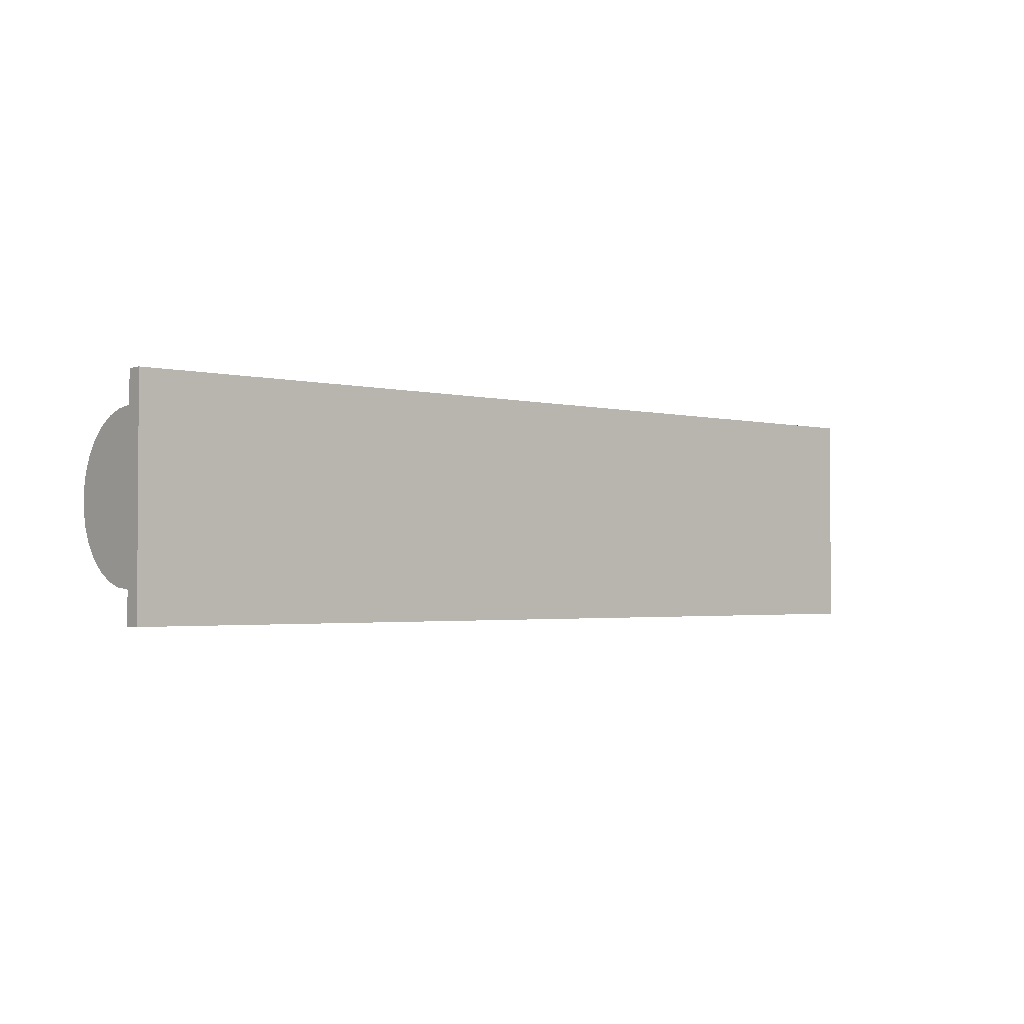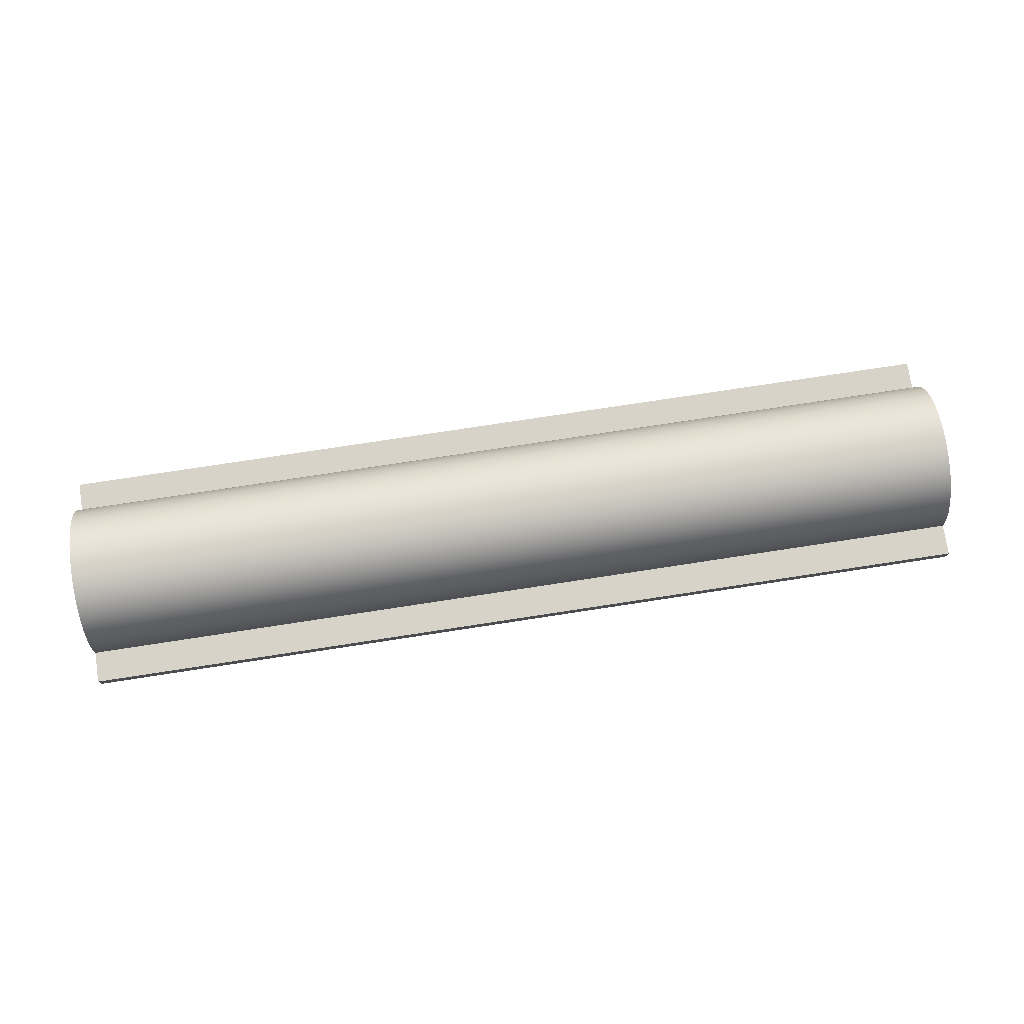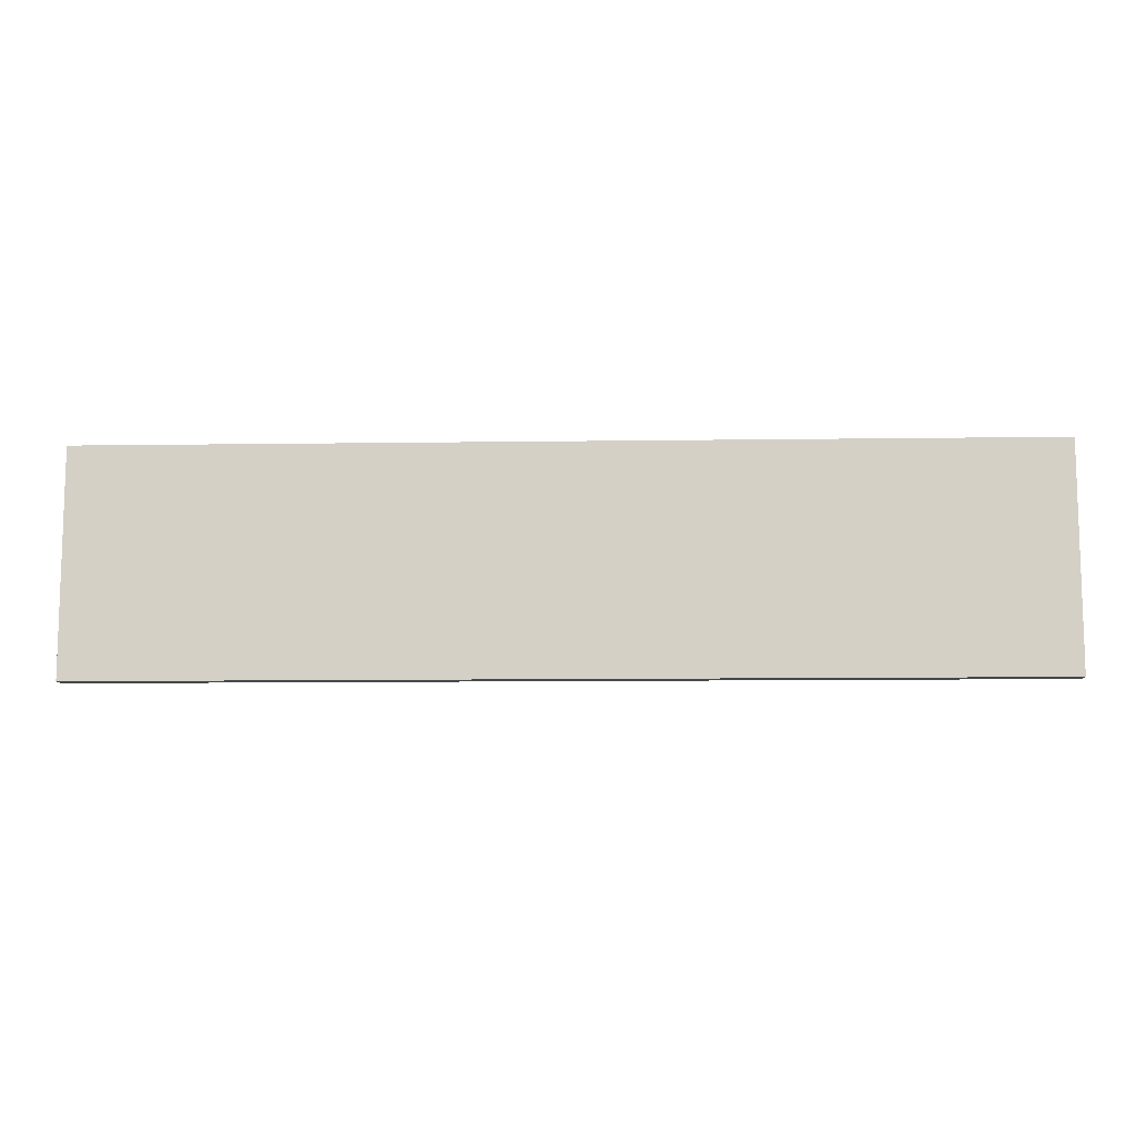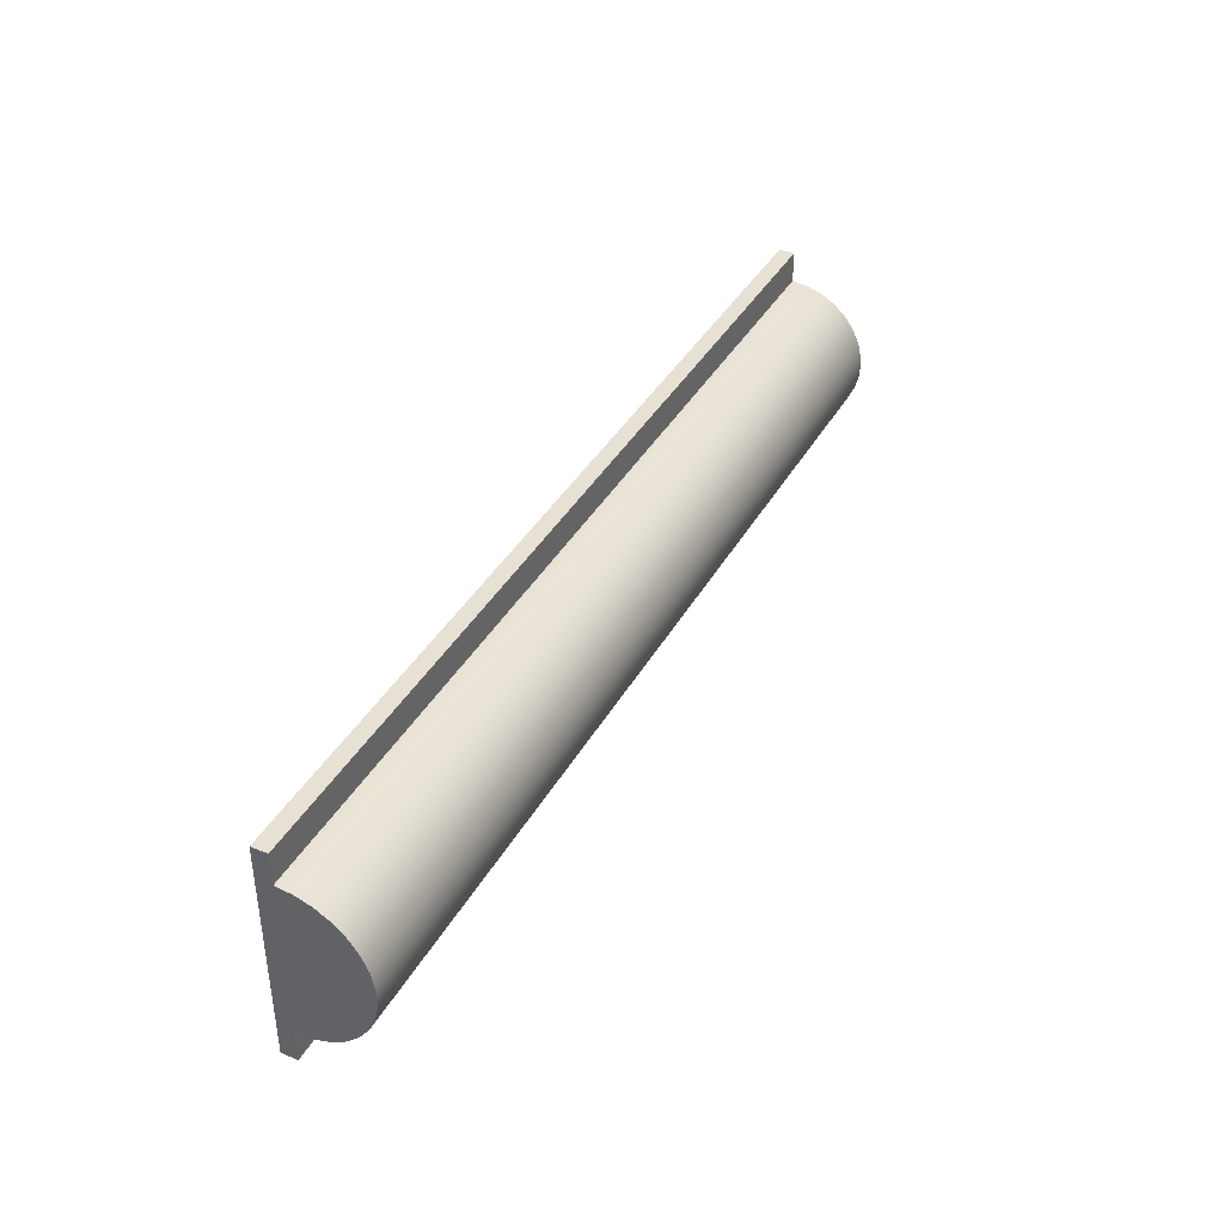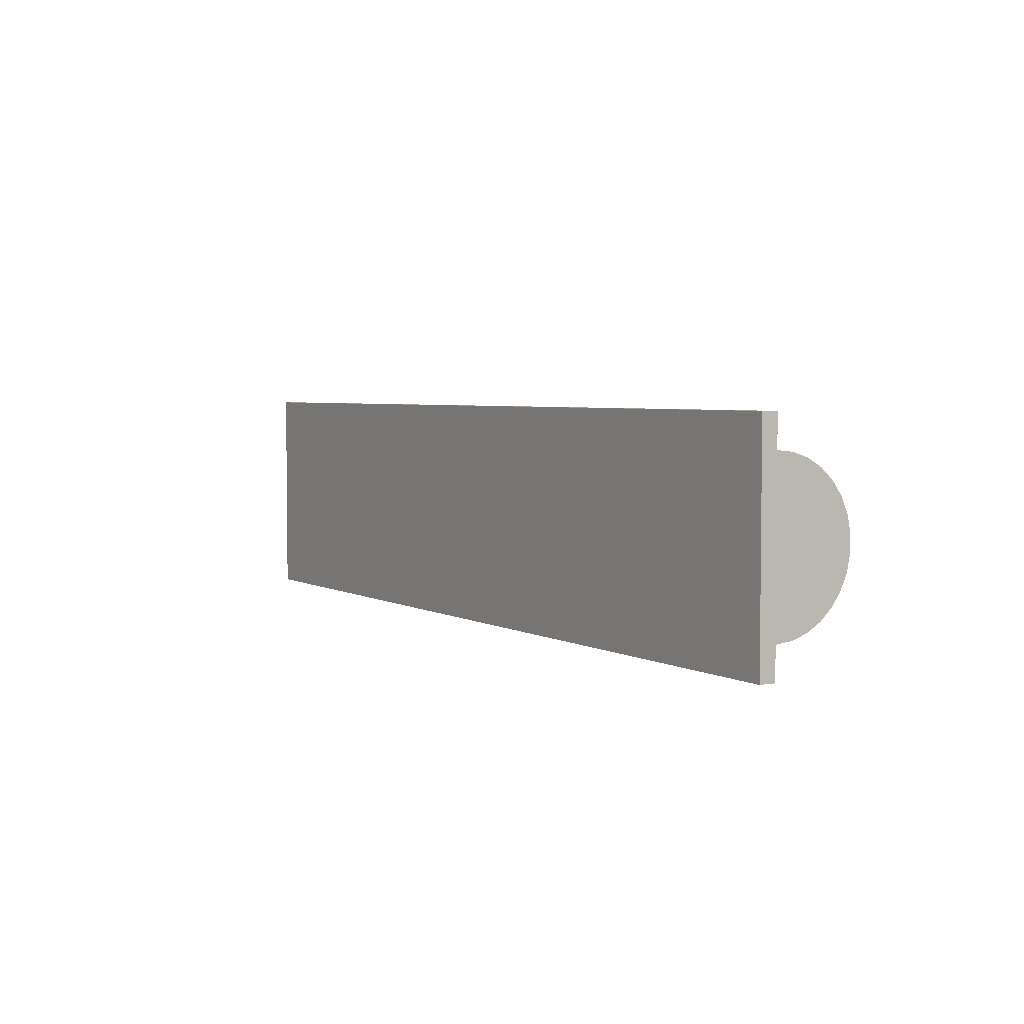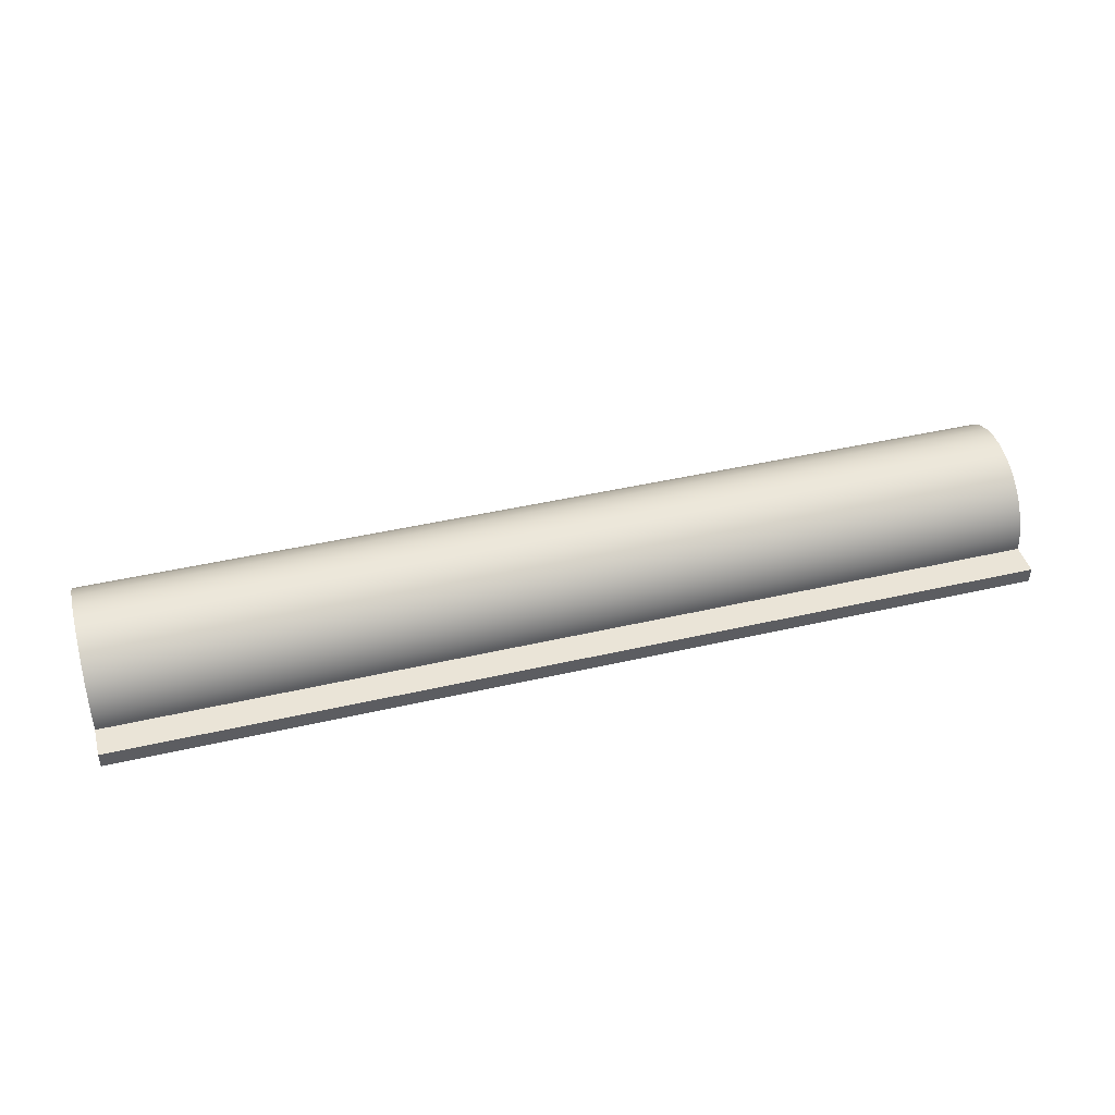
<metadata>
{"format":"obj","ext":"obj","renderer":"f3d","projection":"perspective","resolution":1024,"background":"white","views":[{"elev":-2.2,"azim":-41.6,"up":"+Z"},{"elev":75.9,"azim":171.3,"up":"+Y"},{"elev":-10.2,"azim":2.1,"up":"+Z"},{"elev":39.0,"azim":116.7,"up":"+Z"},{"elev":4.0,"azim":58.9,"up":"+Z"},{"elev":43.7,"azim":-15.2,"up":"+Y"}]}
</metadata>
<code>
v -14.99 1.776e-15 -2.54
v 14.99 1.776e-15 -2.54
v 14.99 1.776e-15 -3.556
v -14.99 1.776e-15 -3.556
v -14.99 -0.0112 3.556
v 14.99 -0.0112 3.556
v 14.99 -0.0112 2.54
v -14.99 -0.0112 2.54
v -14.99 1.776e-15 -3.556
v 14.99 1.776e-15 -3.556
v 14.99 -0.5202 -3.556
v -14.99 -0.5202 -3.556
v -14.99 -0.5202 -3.556
v 14.99 -0.5202 -3.556
v 14.99 -0.5202 3.556
v -14.99 -0.5202 3.556
v -14.99 1.776e-15 -2.54
v -14.99 1.776e-15 -3.556
v -14.99 -0.5202 -3.556
v -14.99 -0.5202 3.556
v -14.99 -0.0112 3.556
v -14.99 -0.0112 2.54
v -14.99 0.5179 2.487
v -14.99 1.024 2.324
v -14.99 1.486 2.06
v -14.99 1.882 1.706
v -14.99 2.196 1.276
v -14.99 2.414 0.7913
v -14.99 2.525 0.2714
v -14.99 2.527 -0.2603
v -14.99 2.417 -0.7806
v -14.99 2.202 -1.267
v -14.99 1.89 -1.697
v -14.99 1.495 -2.054
v -14.99 1.034 -2.32
v -14.99 0.5288 -2.484
v -14.99 -0.0112 2.54
v 14.99 -0.0112 2.54
v 14.99 0.5179 2.487
v 14.99 1.024 2.324
v 14.99 1.486 2.06
v 14.99 1.882 1.706
v 14.99 2.196 1.276
v 14.99 2.414 0.7913
v 14.99 2.525 0.2714
v 14.99 2.527 -0.2603
v 14.99 2.417 -0.7806
v 14.99 2.202 -1.267
v 14.99 1.89 -1.697
v 14.99 1.495 -2.054
v 14.99 1.034 -2.32
v 14.99 0.5288 -2.484
v 14.99 1.776e-15 -2.54
v -14.99 1.776e-15 -2.54
v -14.99 0.5288 -2.484
v -14.99 1.034 -2.32
v -14.99 1.495 -2.054
v -14.99 1.89 -1.697
v -14.99 2.202 -1.267
v -14.99 2.417 -0.7806
v -14.99 2.527 -0.2603
v -14.99 2.525 0.2714
v -14.99 2.414 0.7913
v -14.99 2.196 1.276
v -14.99 1.882 1.706
v -14.99 1.486 2.06
v -14.99 1.024 2.324
v -14.99 0.5179 2.487
v 14.99 1.776e-15 -3.556
v 14.99 1.776e-15 -2.54
v 14.99 0.5288 -2.484
v 14.99 1.034 -2.32
v 14.99 1.495 -2.054
v 14.99 1.89 -1.697
v 14.99 2.202 -1.267
v 14.99 2.417 -0.7806
v 14.99 2.527 -0.2603
v 14.99 2.525 0.2714
v 14.99 2.414 0.7913
v 14.99 2.196 1.276
v 14.99 1.882 1.706
v 14.99 1.486 2.06
v 14.99 1.024 2.324
v 14.99 0.5179 2.487
v 14.99 -0.0112 2.54
v 14.99 -0.0112 3.556
v 14.99 -0.5202 3.556
v 14.99 -0.5202 -3.556
v -14.99 -0.5202 3.556
v 14.99 -0.5202 3.556
v 14.99 -0.0112 3.556
v -14.99 -0.0112 3.556
f 2 3 1
f 1 3 4
f 6 7 5
f 5 7 8
f 10 11 9
f 9 11 12
f 14 15 13
f 13 15 16
f 18 19 17
f 17 19 22
f 17 22 23
f 19 20 22
f 22 20 21
f 17 23 36
f 36 23 24
f 36 24 35
f 35 24 25
f 35 25 34
f 34 25 26
f 34 26 33
f 33 26 27
f 33 27 32
f 32 27 28
f 32 28 31
f 31 28 29
f 31 29 30
f 37 38 68
f 68 38 39
f 68 39 67
f 67 39 40
f 67 40 66
f 66 40 41
f 66 41 65
f 65 41 42
f 65 42 64
f 64 42 43
f 64 43 63
f 63 43 44
f 63 44 62
f 62 44 45
f 62 45 61
f 61 45 46
f 61 46 60
f 60 46 47
f 60 47 59
f 59 47 48
f 59 48 58
f 58 48 49
f 58 49 57
f 57 49 50
f 57 50 56
f 56 50 51
f 56 51 55
f 55 51 52
f 55 52 54
f 54 52 53
f 69 70 88
f 88 70 85
f 88 85 87
f 87 85 86
f 85 70 84
f 84 70 71
f 84 71 83
f 83 71 72
f 83 72 82
f 82 72 73
f 82 73 81
f 81 73 74
f 81 74 80
f 80 74 75
f 80 75 79
f 79 75 76
f 79 76 78
f 78 76 77
f 90 91 89
f 89 91 92

</code>
